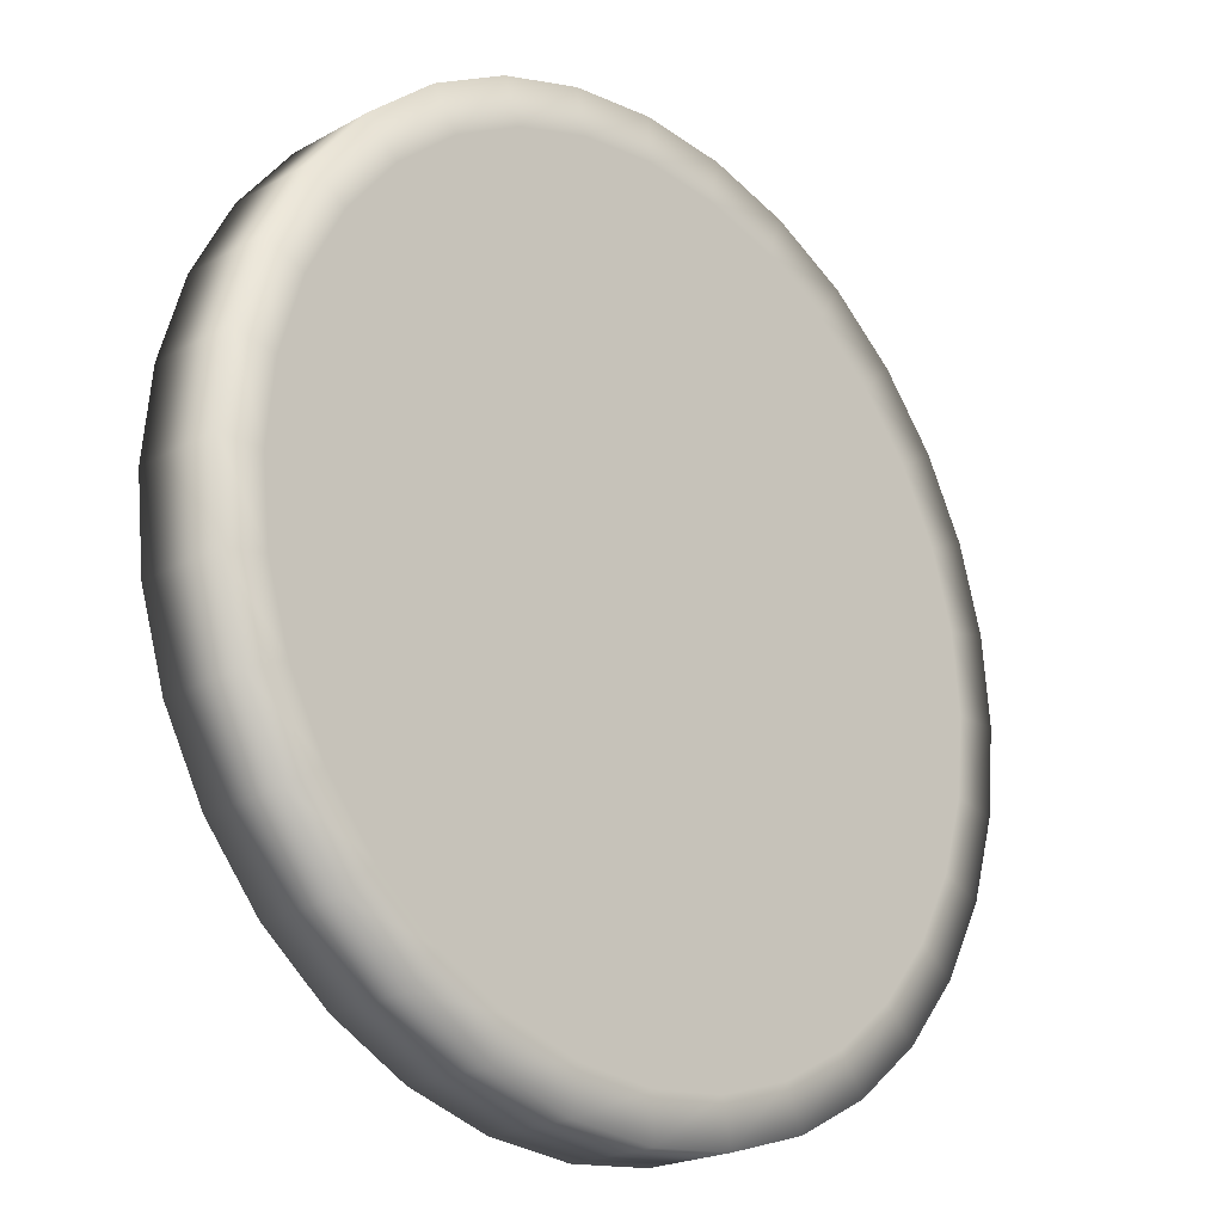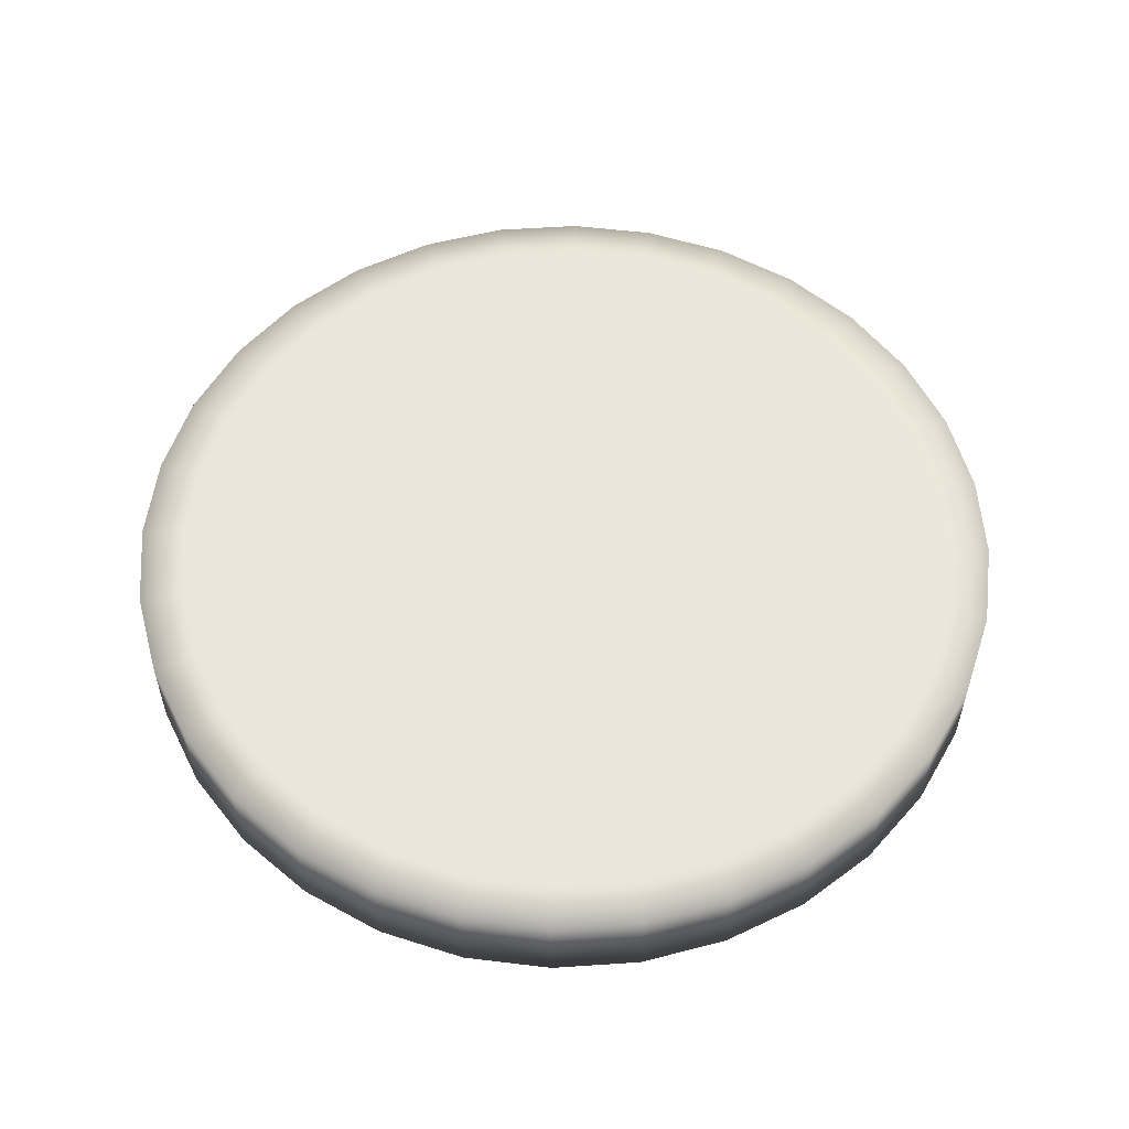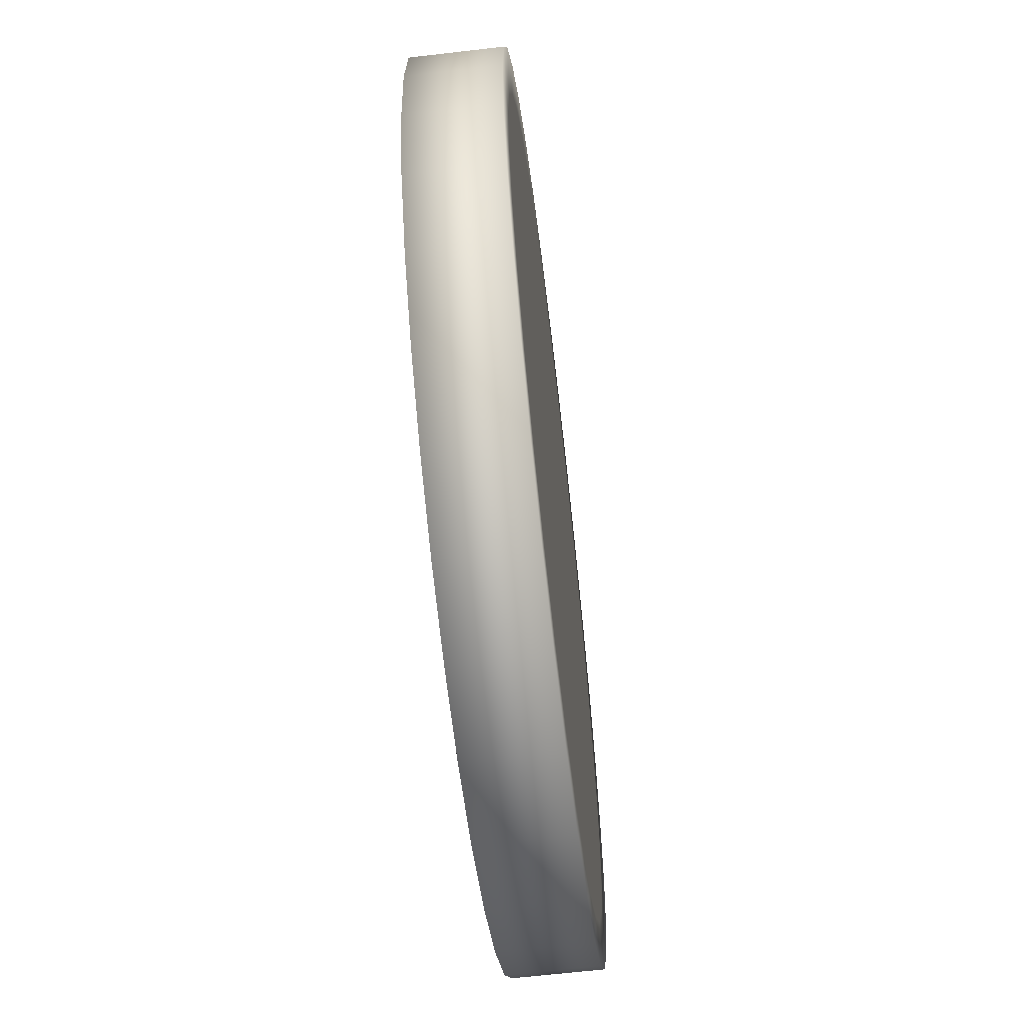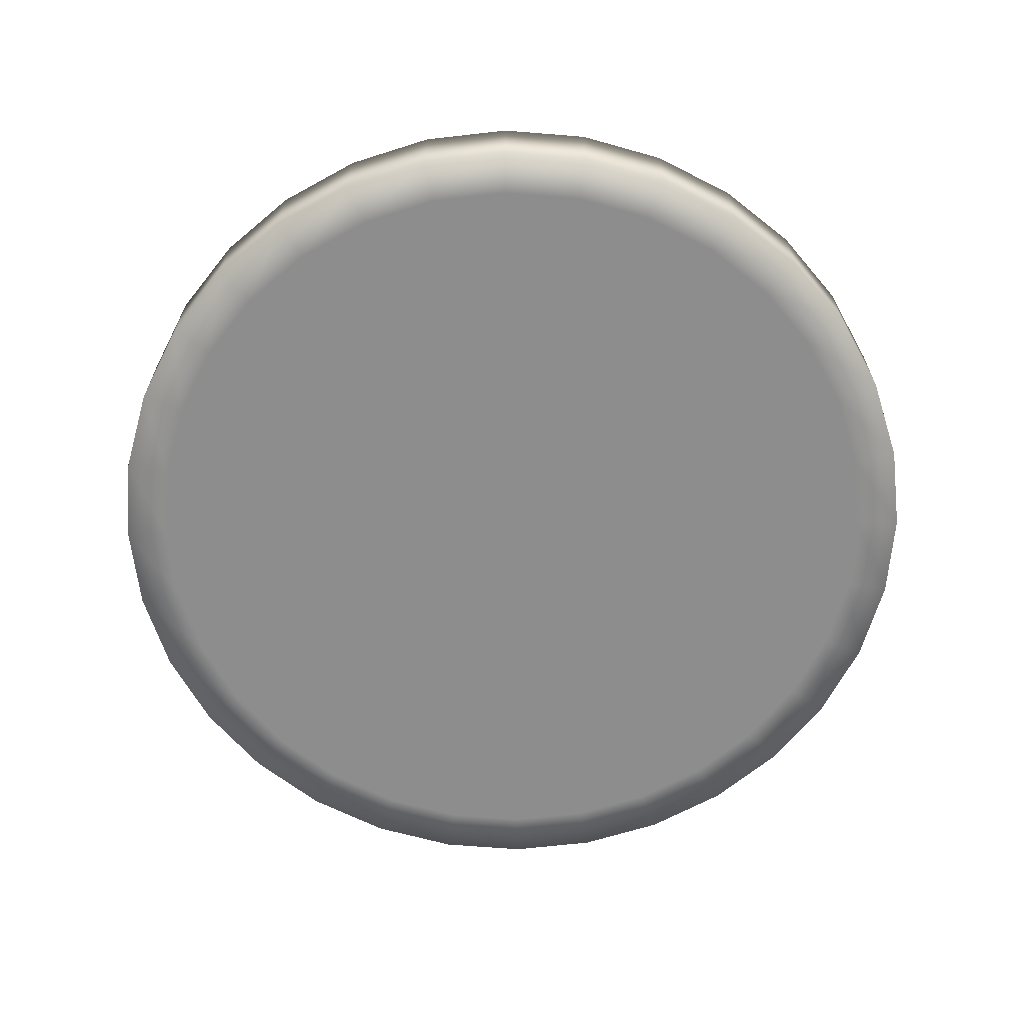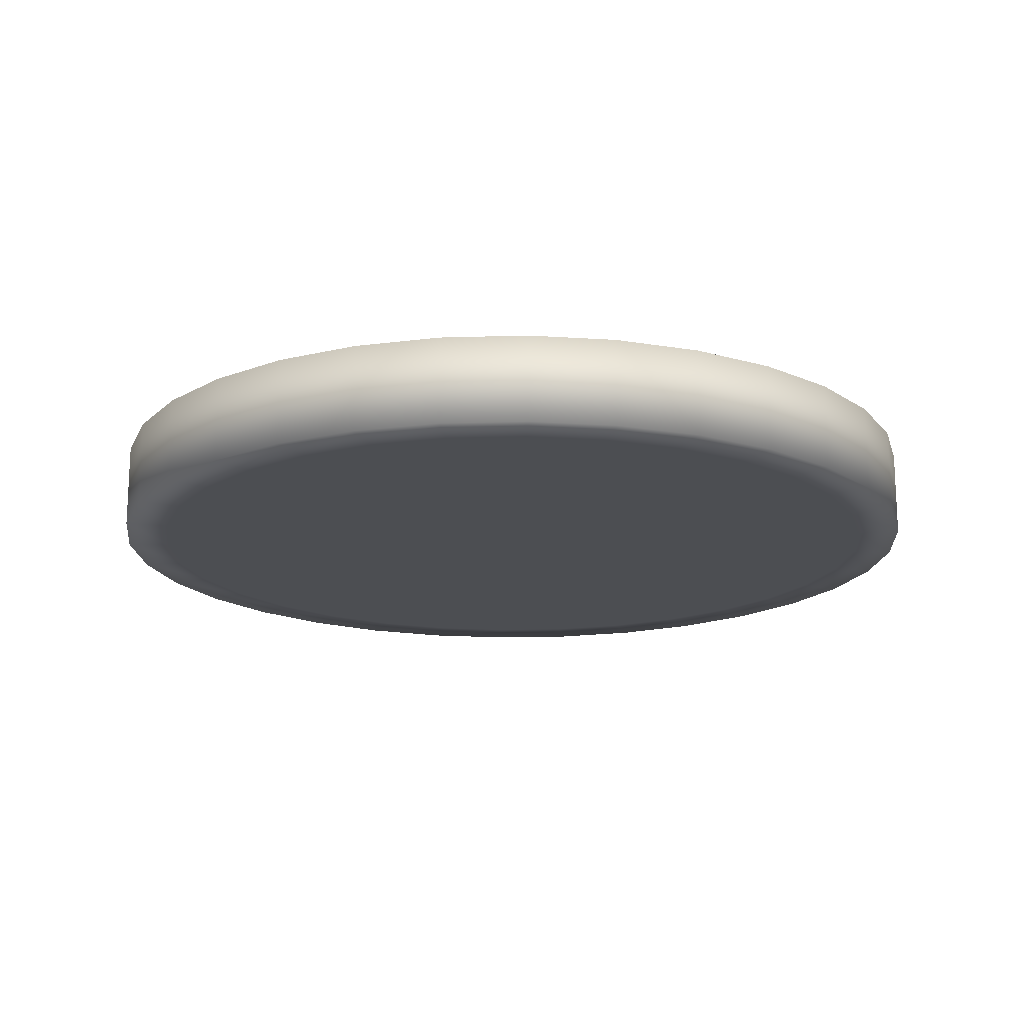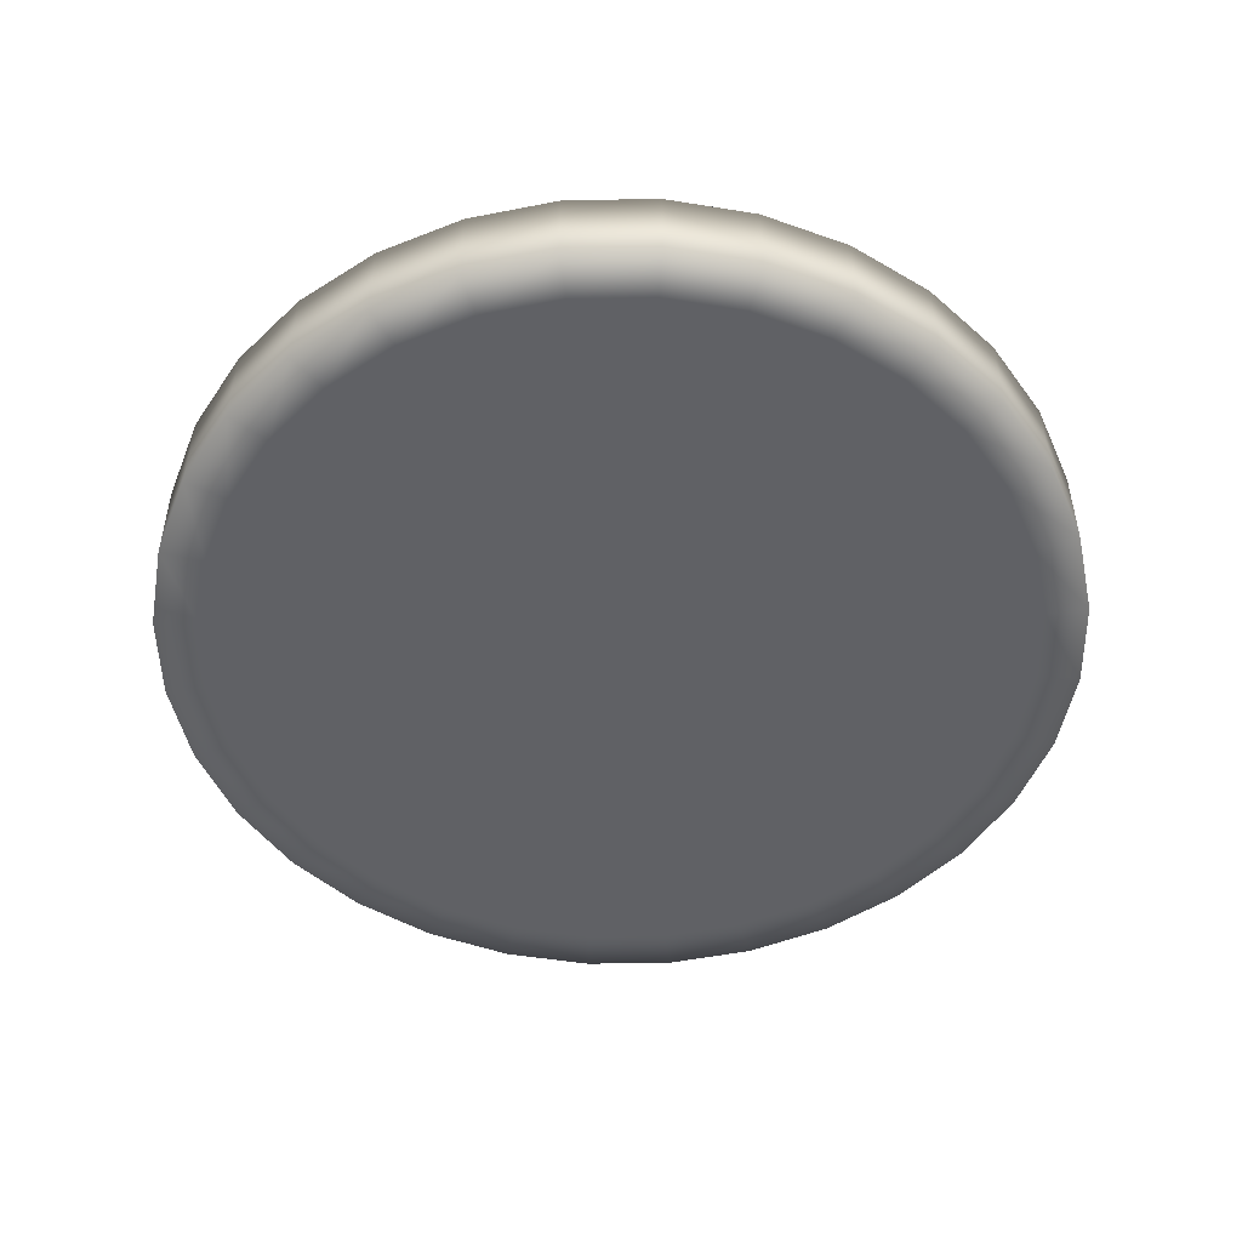
<metadata>
{"format":"obj","ext":"obj","renderer":"f3d","projection":"perspective","resolution":1024,"background":"white","views":[{"elev":-21.5,"azim":-45.6,"up":"+Z"},{"elev":55.8,"azim":114.1,"up":"+Y"},{"elev":-63.3,"azim":-83.2,"up":"+Z"},{"elev":-64.7,"azim":102.2,"up":"+Y"},{"elev":-17.0,"azim":31.7,"up":"+Y"},{"elev":-49.7,"azim":-150.8,"up":"+Y"}]}
</metadata>
<code>
o Chip_-_1_Point.042_Circle.112
v -0.8827 0.21 0.2756
v 0 0.21 0.1
v -0.9 0.21 0.1
v 0.8827 0.21 0.2756
v 0.8315 0.21 0.4444
v -0.8315 0.21 0.4444
v 0.9 0.21 0.1
v -0.7483 0.21 0.6
v 0.8827 0.21 -0.07558
v -0.6364 0.21 0.7364
v 0.8315 0.21 -0.2444
v -0.5 0.21 0.8483
v 0.7483 0.21 -0.4
v -0.3444 0.21 0.9315
v -0.1756 0.21 -0.7827
v 0 0.21 -0.8
v 0.6364 0.21 -0.5364
v -0.1756 0.21 0.9827
v -0.3444 0.21 -0.7315
v 0.5 0.21 -0.6483
v 0 0.21 1
v -0.5 0.21 -0.6483
v 0.3444 0.21 -0.7315
v 0.1756 0.21 0.9827
v -0.6364 0.21 -0.5364
v 0.1756 0.21 -0.7827
v 0.3444 0.21 0.9315
v -0.7483 0.21 -0.4
v 0.5 0.21 0.8483
v -0.8315 0.21 -0.2444
v 0.6364 0.21 0.7364
v -0.8827 0.21 -0.07558
v 0.7483 0.21 0.6
v -0.1951 0.01 -0.8808
v 0 0.01 -0.9
v 0 0.01 -0.8
v -0.1756 0.01 -0.7827
v 0.7071 0.01 -0.6071
v 0.8315 0.009999 -0.4556
v 0.7483 0.01 -0.4
v 0.6364 0.01 -0.5364
v -0.1951 0.01 1.081
v -0.3827 0.01 1.024
v -0.3444 0.01 0.9315
v -0.1756 0.01 0.9827
v -0.3827 0.01 -0.8239
v -0.3444 0.01 -0.7315
v 0.5556 0.01 -0.7315
v 0.5 0.01 -0.6483
v 0 0.01 1.1
v 0 0.01 1
v -0.5556 0.01 -0.7315
v -0.5 0.01 -0.6483
v 0.3827 0.01 -0.8239
v 0.3444 0.01 -0.7315
v 0.1951 0.01 1.081
v 0.1756 0.01 0.9827
v -0.7071 0.01 -0.6071
v -0.6364 0.01 -0.5364
v 0.1951 0.01 -0.8808
v 0.1756 0.01 -0.7827
v 0.3827 0.01 1.024
v 0.3444 0.01 0.9315
v -0.8315 0.01 -0.4556
v -0.7483 0.01 -0.4
v 0.5556 0.01 0.9315
v 0.5 0.01 0.8483
v -0.9239 0.01 -0.2827
v -0.8315 0.01 -0.2444
v 0.7071 0.01 0.8071
v 0.6364 0.01 0.7364
v -0.9808 0.01 -0.09509
v -0.8827 0.01 -0.07558
v 0.8315 0.009999 0.6556
v 0.7483 0.01 0.6
v -1 0.01 0.1
v -0.9 0.01 0.1
v 0.9239 0.009999 0.4827
v 0.8315 0.009999 0.4444
v -0.9808 0.01 0.2951
v -0.8827 0.01 0.2756
v 0.9808 0.009999 0.2951
v 0.8827 0.009999 0.2756
v -0.9239 0.01 0.4827
v -0.8315 0.01 0.4444
v 1 0.009999 0.1
v 0.9 0.009999 0.1
v -0.8315 0.01 0.6556
v -0.7483 0.01 0.6
v 0.9808 0.009999 -0.09509
v 0.8827 0.009999 -0.07558
v -0.7071 0.01 0.8071
v -0.6364 0.01 0.7364
v 0.9239 0.009999 -0.2827
v 0.8315 0.009999 -0.2444
v -0.5556 0.01 0.9315
v -0.5 0.01 0.8483
v -0.1951 0.21 -0.8808
v 0 0.21 -0.9
v 0.7071 0.21 -0.6071
v 0.8315 0.21 -0.4556
v -0.1951 0.21 1.081
v -0.3827 0.21 1.024
v -0.3827 0.21 -0.8239
v 0.5556 0.21 -0.7315
v 0 0.21 1.1
v -0.5556 0.21 -0.7315
v 0.3827 0.21 -0.8239
v 0.1951 0.21 1.081
v -0.7071 0.21 -0.6071
v 0.1951 0.21 -0.8808
v 0.3827 0.21 1.024
v -0.8315 0.21 -0.4556
v 0.5556 0.21 0.9315
v -0.9239 0.21 -0.2827
v 0.7071 0.21 0.8071
v -0.9808 0.21 -0.09509
v 0.8315 0.21 0.6556
v -1 0.21 0.1
v 0.9239 0.21 0.4827
v -0.9808 0.21 0.2951
v 0.9808 0.21 0.2951
v -0.9239 0.21 0.4827
v 1 0.21 0.1
v -0.8315 0.21 0.6556
v 0.9808 0.21 -0.09509
v -0.7071 0.21 0.8071
v 0.9239 0.21 -0.2827
v -0.5556 0.21 0.9315
v 0 0.01 0.1
f 1 2 3
f 4 2 5
f 6 2 1
f 7 2 4
f 8 2 6
f 9 2 7
f 10 2 8
f 11 2 9
f 12 2 10
f 13 2 11
f 14 2 12
f 15 2 16
f 17 2 13
f 18 2 14
f 19 2 15
f 20 2 17
f 21 2 18
f 22 2 19
f 23 2 20
f 24 2 21
f 25 2 22
f 26 2 23
f 27 2 24
f 28 2 25
f 16 2 26
f 29 2 27
f 30 2 28
f 31 2 29
f 32 2 30
f 33 2 31
f 3 2 32
f 5 2 33
f 34 35 36 37
f 38 39 40 41
f 42 43 44 45
f 46 34 37 47
f 48 38 41 49
f 50 42 45 51
f 52 46 47 53
f 54 48 49 55
f 56 50 51 57
f 58 52 53 59
f 60 54 55 61
f 62 56 57 63
f 64 58 59 65
f 35 60 61 36
f 66 62 63 67
f 68 64 65 69
f 70 66 67 71
f 72 68 69 73
f 74 70 71 75
f 76 72 73 77
f 78 74 75 79
f 80 76 77 81
f 82 78 79 83
f 84 80 81 85
f 86 82 83 87
f 88 84 85 89
f 90 86 87 91
f 92 88 89 93
f 94 90 91 95
f 96 92 93 97
f 39 94 95 40
f 43 96 97 44
f 98 15 16 99
f 100 17 13 101
f 102 18 14 103
f 104 19 15 98
f 105 20 17 100
f 106 21 18 102
f 107 22 19 104
f 108 23 20 105
f 109 24 21 106
f 110 25 22 107
f 111 26 23 108
f 112 27 24 109
f 113 28 25 110
f 99 16 26 111
f 114 29 27 112
f 115 30 28 113
f 116 31 29 114
f 117 32 30 115
f 118 33 31 116
f 119 3 32 117
f 120 5 33 118
f 121 1 3 119
f 122 4 5 120
f 123 6 1 121
f 124 7 4 122
f 125 8 6 123
f 126 9 7 124
f 127 10 8 125
f 128 11 9 126
f 129 12 10 127
f 101 13 11 128
f 103 14 12 129
f 34 98 99 35
f 38 100 101 39
f 42 102 103 43
f 46 104 98 34
f 48 105 100 38
f 50 106 102 42
f 52 107 104 46
f 54 108 105 48
f 56 109 106 50
f 58 110 107 52
f 60 111 108 54
f 62 112 109 56
f 64 113 110 58
f 35 99 111 60
f 66 114 112 62
f 68 115 113 64
f 70 116 114 66
f 72 117 115 68
f 74 118 116 70
f 76 119 117 72
f 78 120 118 74
f 80 121 119 76
f 82 122 120 78
f 84 123 121 80
f 86 124 122 82
f 88 125 123 84
f 90 126 124 86
f 92 127 125 88
f 94 128 126 90
f 96 129 127 92
f 39 101 128 94
f 43 103 129 96
f 81 77 130
f 83 79 130
f 85 81 130
f 87 83 130
f 89 85 130
f 91 87 130
f 93 89 130
f 95 91 130
f 97 93 130
f 40 95 130
f 44 97 130
f 37 36 130
f 41 40 130
f 45 44 130
f 47 37 130
f 49 41 130
f 51 45 130
f 53 47 130
f 55 49 130
f 57 51 130
f 59 53 130
f 61 55 130
f 63 57 130
f 65 59 130
f 36 61 130
f 67 63 130
f 69 65 130
f 71 67 130
f 73 69 130
f 75 71 130
f 77 73 130
f 79 75 130

</code>
